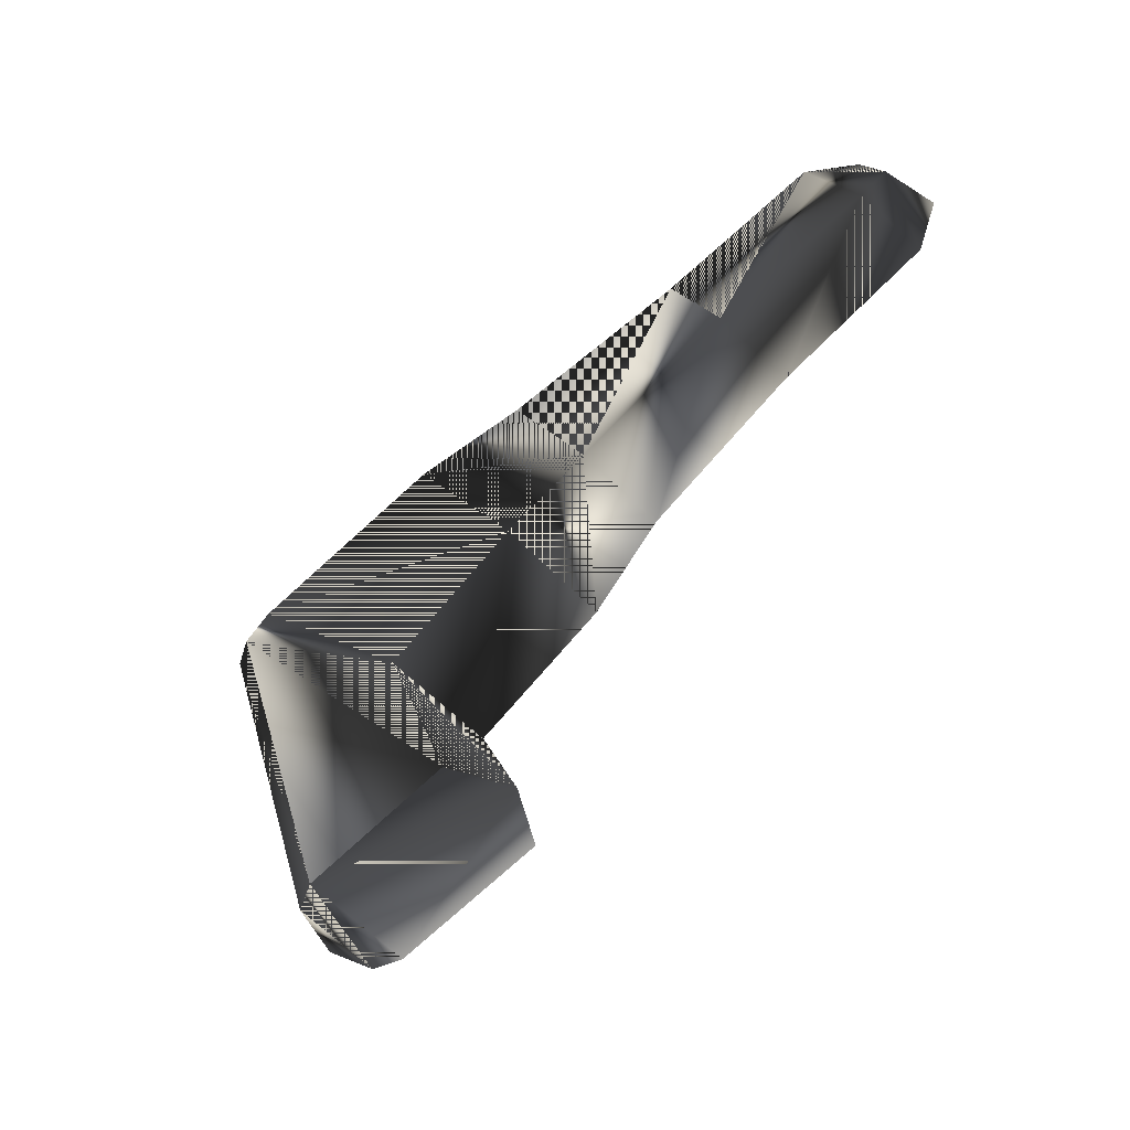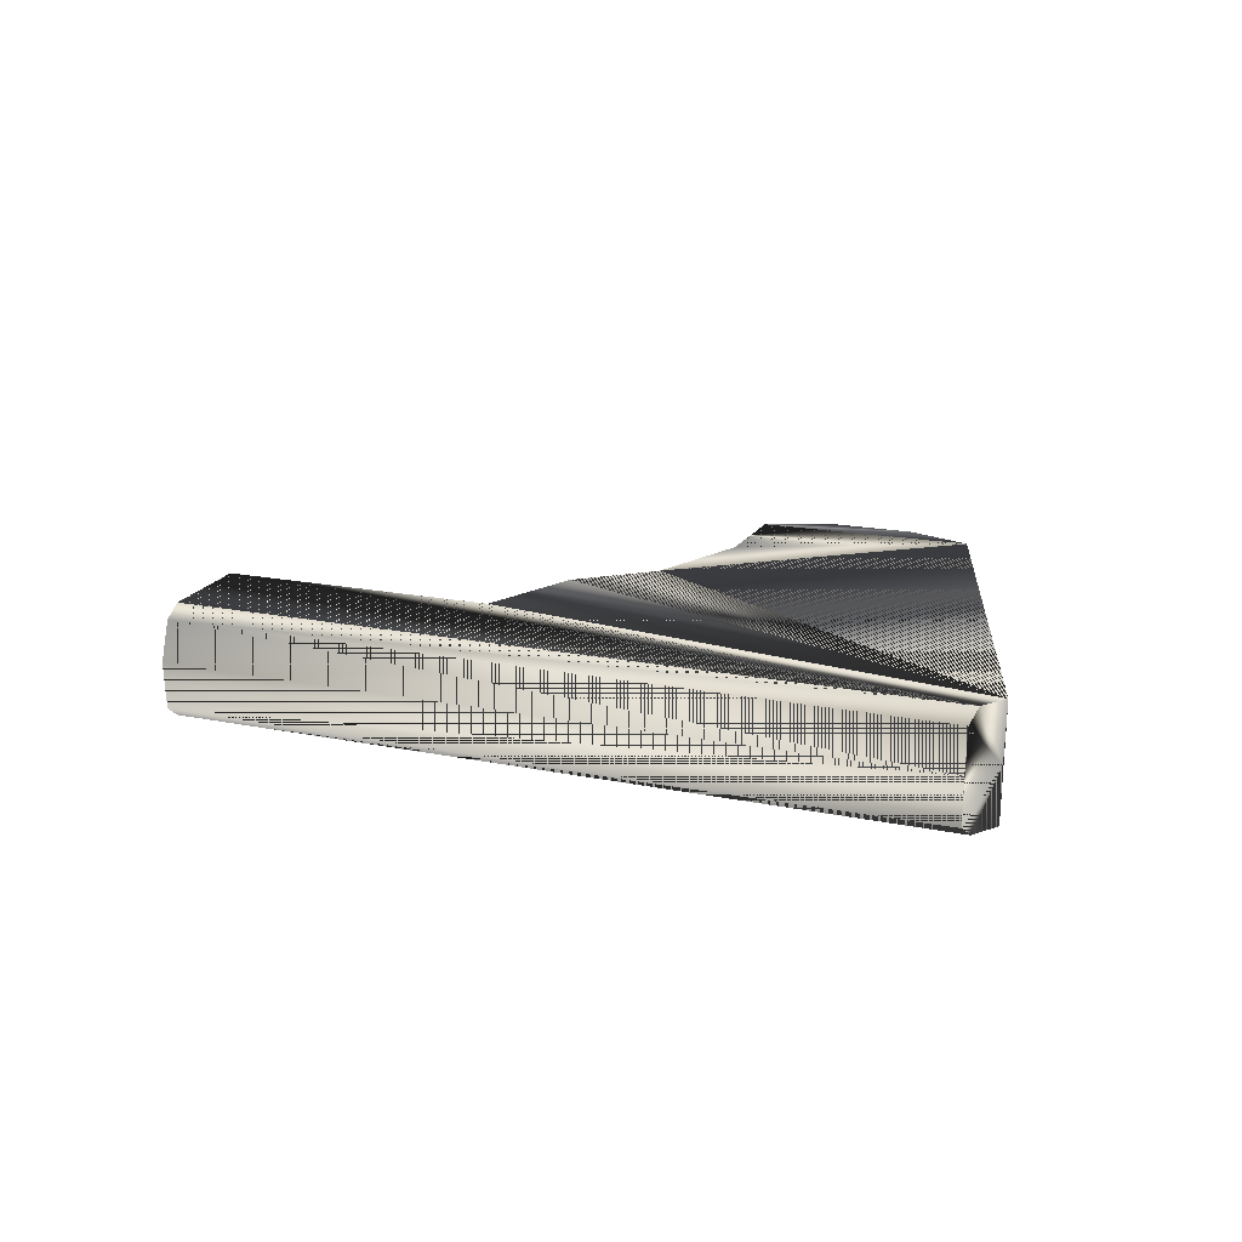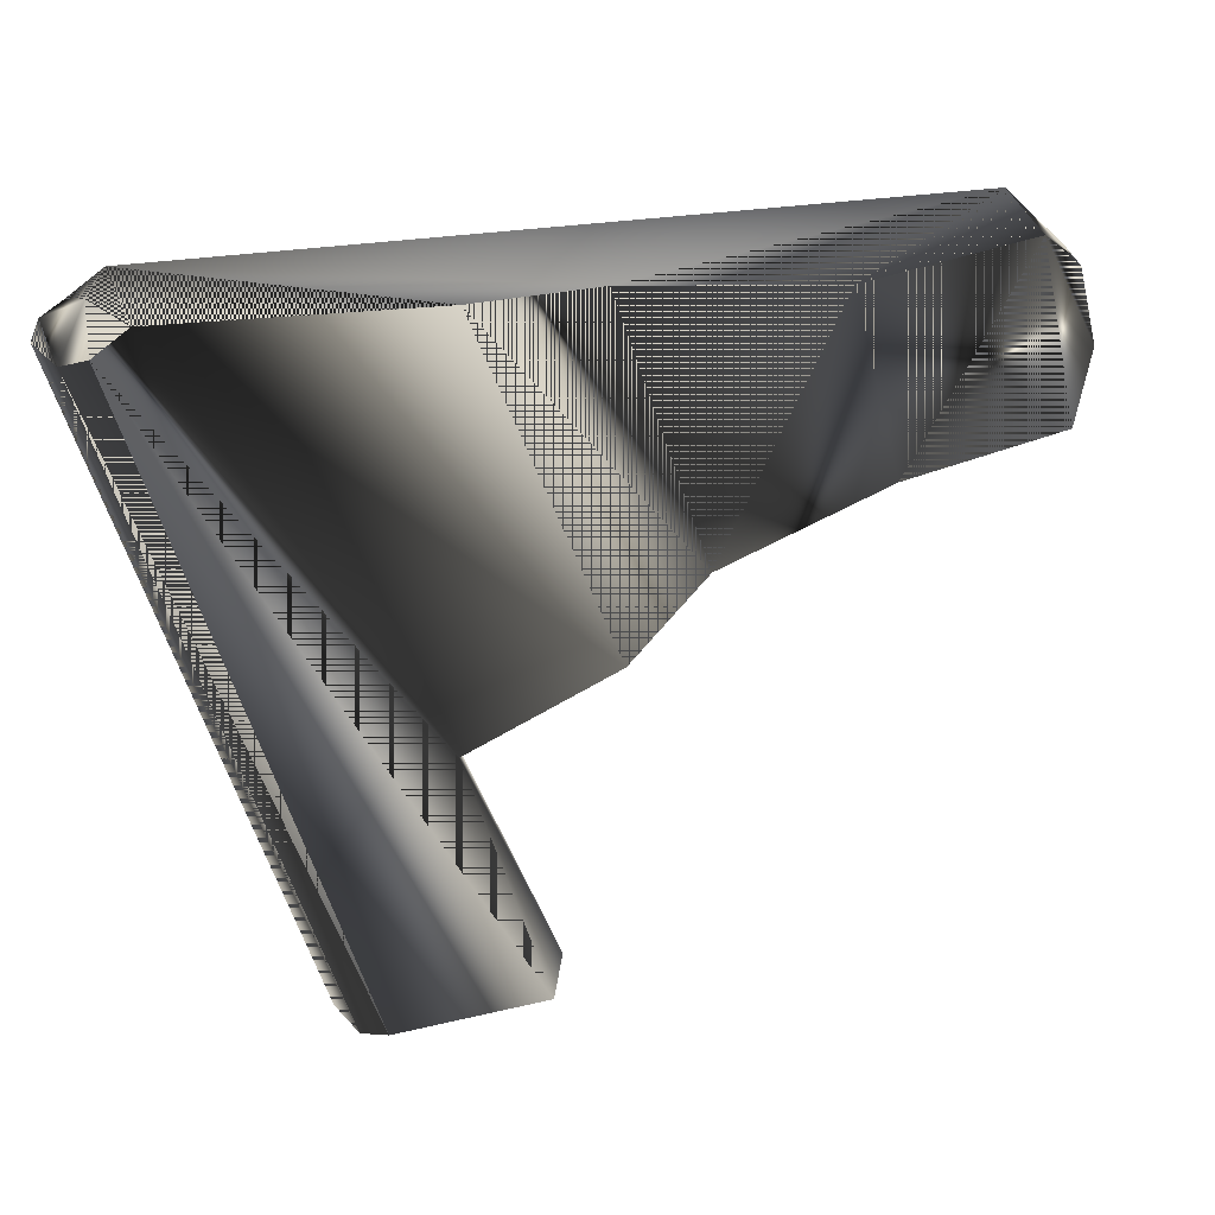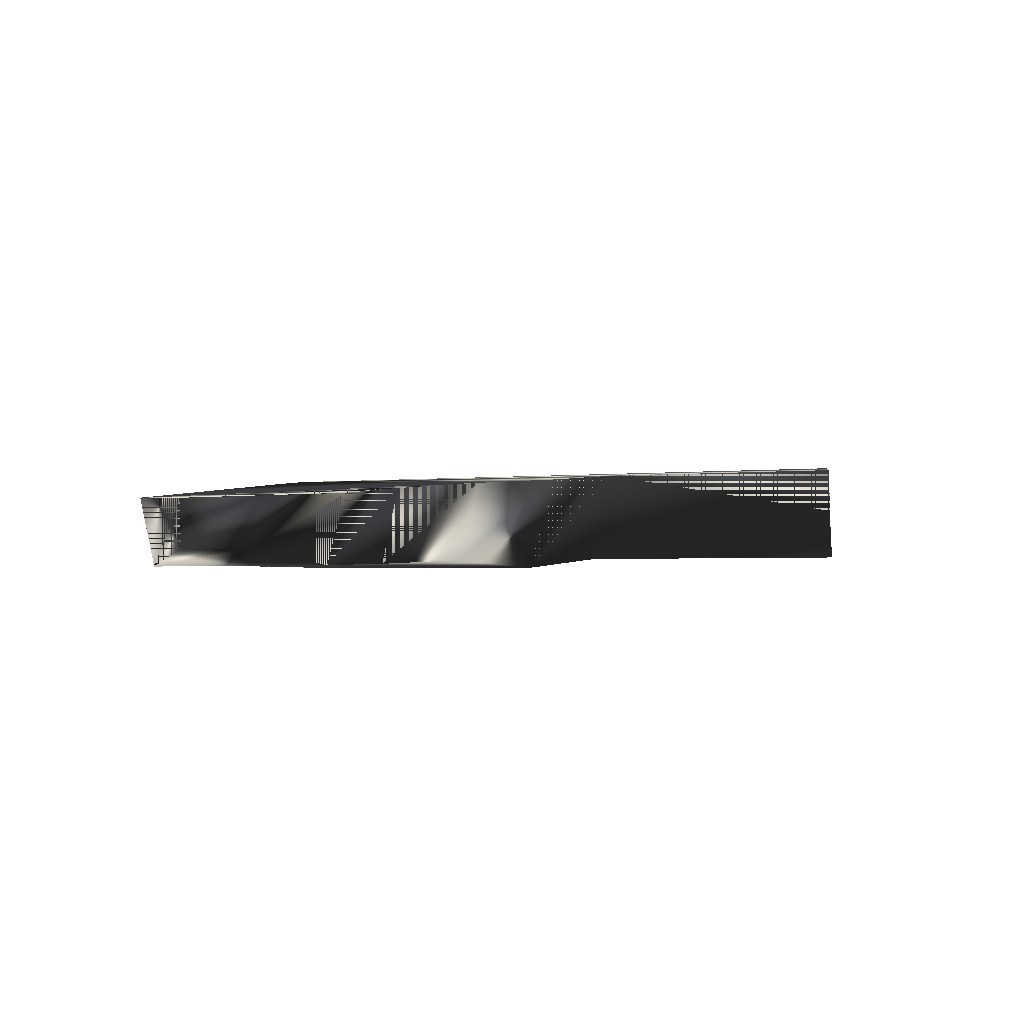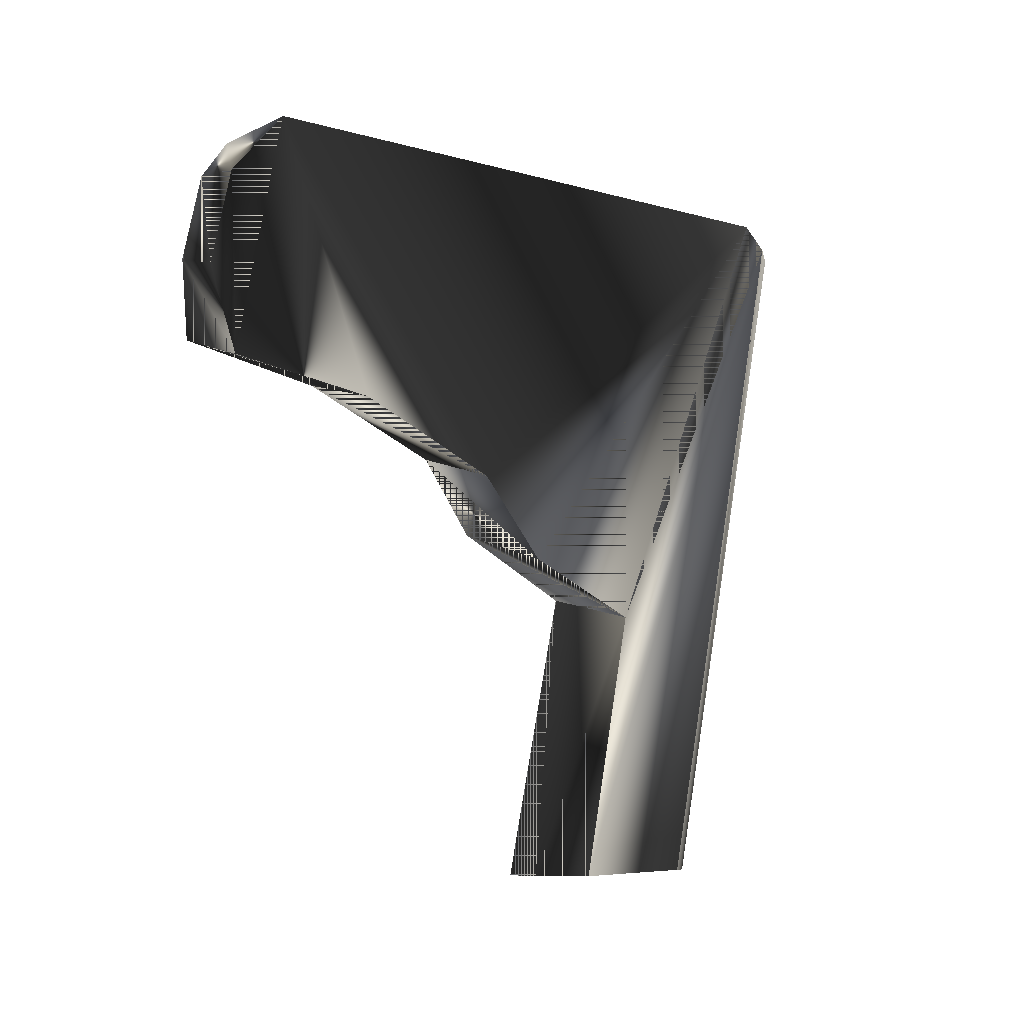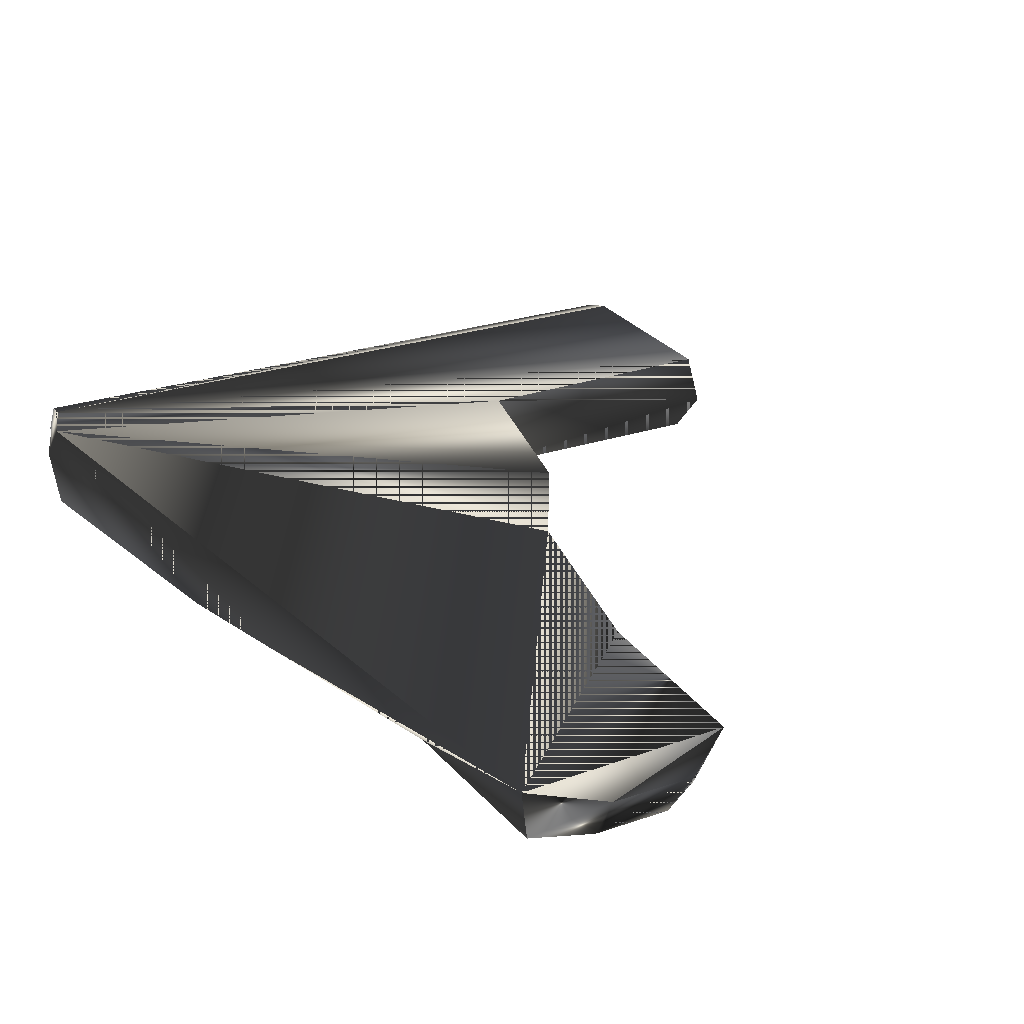
<metadata>
{"format":"obj","ext":"obj","renderer":"f3d","projection":"perspective","resolution":1024,"background":"white","views":[{"elev":-65.6,"azim":-143.5,"up":"+Y"},{"elev":19.5,"azim":99.4,"up":"+Z"},{"elev":32.9,"azim":152.2,"up":"+Y"},{"elev":-6.4,"azim":-80.9,"up":"+Z"},{"elev":-7.2,"azim":-59.0,"up":"+Y"},{"elev":31.2,"azim":-132.3,"up":"+Z"}]}
</metadata>
<code>
g SM_45holster
v 1.75 10.33 -14.1
v -2.009 -3.582 -14.52
v -2.311 -3.553 -12.53
v 1.448 10.36 -12.11
v 1.75 10.33 -14.1
v -5.302 -3.604 -12.97
v -5.302 -3.604 -12.97
v 1.75 10.33 -14.1
v -2.009 -3.582 -14.52
v -13.78 9.861 -14.36
v 1.448 10.36 -12.11
v -5.302 -3.604 -12.97
v -2.311 -3.553 -12.53
v -2.311 -3.553 -12.53
v -2.009 -3.582 -14.52
v 1.448 10.36 -12.11
v -13.78 9.861 -14.36
v -13.78 9.861 -14.36
v -13.64 9.593 -15.71
v -13.64 9.593 -15.71
v -3.424 2.078 -14.78
v -3.959 1.608 -12.82
v -3.959 1.608 -12.82
v -14.87 5.426 -14.48
v -14.87 5.426 -14.48
v -5.001 -3.632 -14.96
v -5.001 -3.632 -14.96
v -14.53 5.855 -15.81
v 2.253 10.2 -12.92
v 2.253 10.2 -12.92
v -8.312 4.059 -13.49
v -8.312 4.059 -13.49
v -7.909 4.553 -15.16
v -3.669 10.3 -14.9
v -3.669 10.3 -14.9
v -14.98 8.63 -14.52
v -14.98 8.63 -14.52
v -5.686 -3.598 -13.96
v -5.686 -3.598 -13.96
v -1.803 -3.561 -12.67
v -1.803 -3.561 -12.67
v -6.283 3.217 -15.22
v 0.8208 10.79 -12.2
v 0.8208 10.79 -12.2
v -1.58 -3.583 -14.23
v -1.58 -3.583 -14.23
v -10.25 9.352 -15.4
v -10.25 9.352 -15.4
v -6.776 2.576 -13.25
v -6.776 2.576 -13.25
v -11.6 5.146 -13.99
v -11.6 5.146 -13.99
v -15.06 7.166 -15.51
v -1.468 -3.579 -13.34
v -1.468 -3.579 -13.34
v 2.141 10.19 -13.81
v 2.141 10.19 -13.81
v 1.122 10.76 -14.19
v 1.122 10.76 -14.19
v -11.25 5.54 -15.51
v 1.918 10.21 -12.25
v 1.918 10.21 -12.25
v -15.45 6.891 -14.58
v -15.45 6.891 -14.58
v -6.124 10.07 -14.95
v -6.124 10.07 -14.95
v -14.64 8.718 -15.47
v 1.416 10.76 -13.05
f 14 7 38
f 52 28 60
f 17 44 66
f 29 45 56
f 11 12 13
f 10 31 43
f 65 33 48
f 29 55 45
f 17 66 47
f 60 28 20
f 8 27 21
f 39 23 21
f 6 23 39
f 11 22 12
f 51 10 24
f 20 53 67
f 38 15 14
f 8 9 27
f 25 64 53
f 52 25 28
f 61 41 29
f 57 62 30
f 43 49 22
f 23 50 42
f 50 33 42
f 33 35 42
f 58 42 35
f 34 44 59
f 24 10 36
f 37 18 20
f 15 38 26
f 39 21 27
f 40 14 15
f 3 41 4
f 42 58 21
f 23 42 21
f 43 22 11
f 68 62 57
f 46 40 15
f 45 2 56
f 17 47 19
f 48 60 20
f 31 49 43
f 50 32 33
f 31 10 51
f 32 52 60
f 20 28 53
f 25 53 28
f 54 40 46
f 29 41 55
f 68 57 5
f 1 56 2
f 68 5 59
f 58 8 21
f 48 33 60
f 32 60 33
f 68 16 62
f 61 4 41
f 24 36 63
f 64 67 53
f 66 44 34
f 35 33 65
f 37 20 67
f 64 37 67
f 44 16 68
f 59 44 68
f 38 7 14
f 60 28 52
f 66 44 17
f 56 45 29
f 13 12 11
f 43 31 10
f 48 33 65
f 45 55 29
f 47 66 17
f 20 28 60
f 21 27 8
f 21 23 39
f 39 23 6
f 12 22 11
f 24 10 51
f 67 53 20
f 14 15 38
f 27 9 8
f 53 64 25
f 28 25 52
f 29 41 61
f 30 62 57
f 22 49 43
f 42 50 23
f 42 33 50
f 42 35 33
f 35 42 58
f 59 44 34
f 36 10 24
f 20 18 37
f 26 38 15
f 27 21 39
f 15 14 40
f 4 41 3
f 21 58 42
f 21 42 23
f 11 22 43
f 57 62 68
f 15 40 46
f 56 2 45
f 19 47 17
f 20 60 48
f 43 49 31
f 33 32 50
f 51 10 31
f 60 52 32
f 53 28 20
f 28 53 25
f 46 40 54
f 55 41 29
f 5 57 68
f 2 56 1
f 59 5 68
f 21 8 58
f 60 33 48
f 33 60 32
f 62 16 68
f 41 4 61
f 63 36 24
f 53 67 64
f 34 44 66
f 65 33 35
f 67 20 37
f 67 37 64
f 68 16 44
f 68 44 59

</code>
